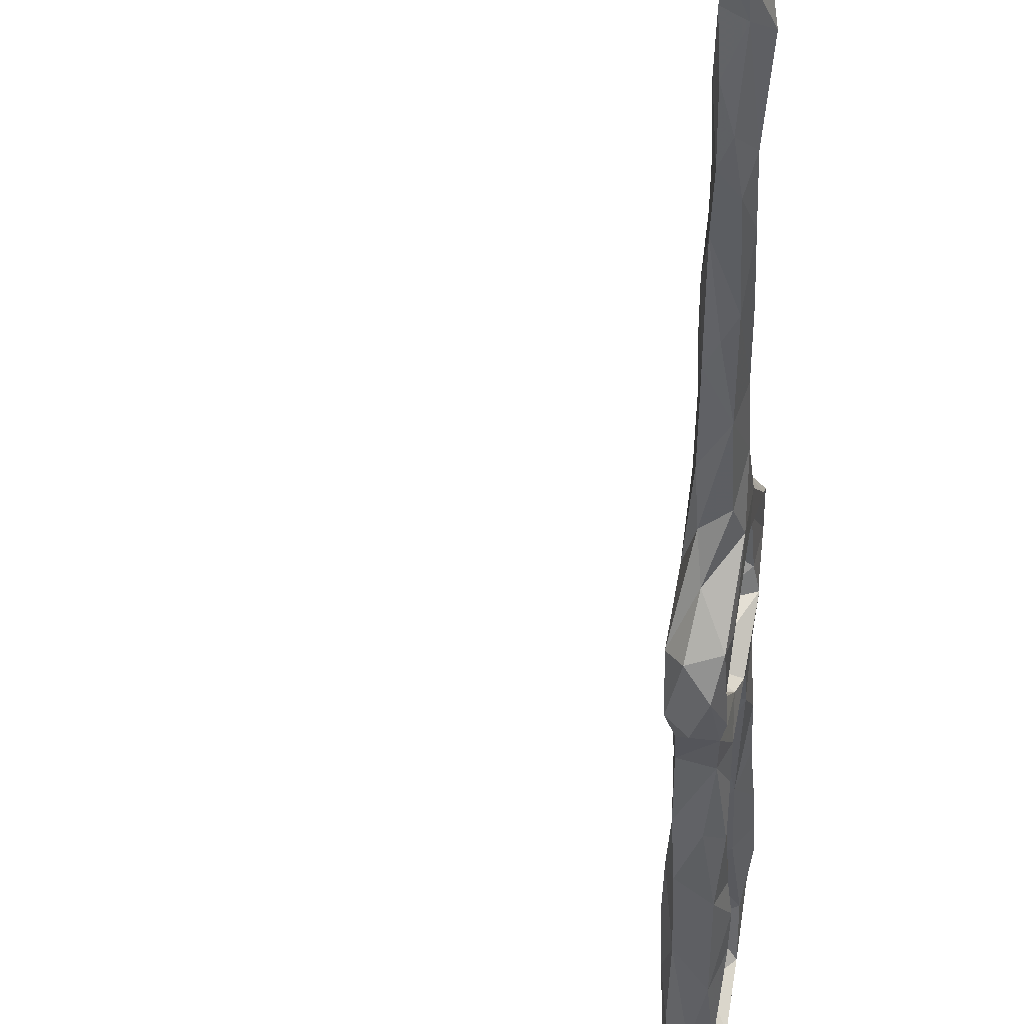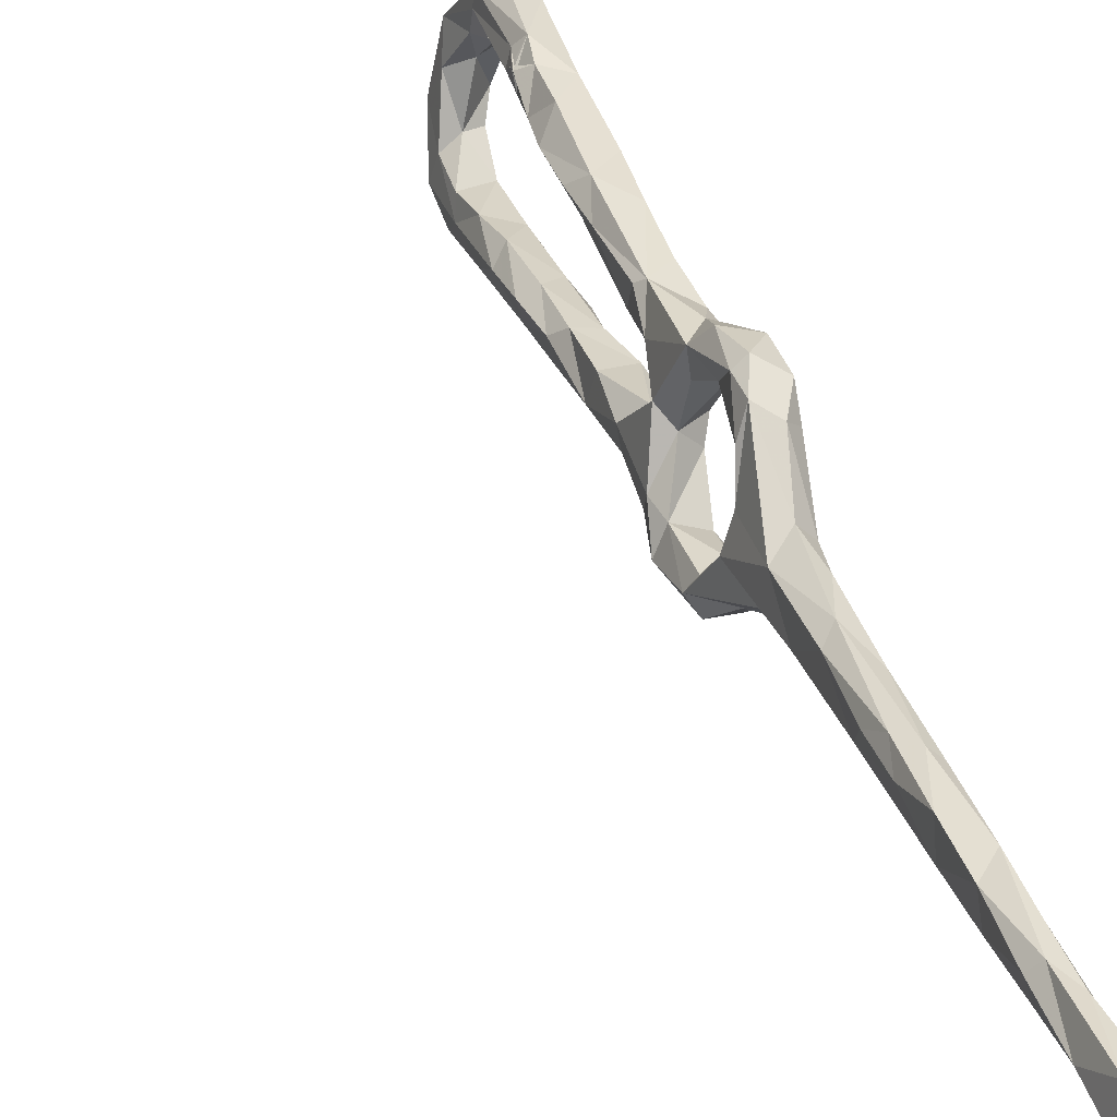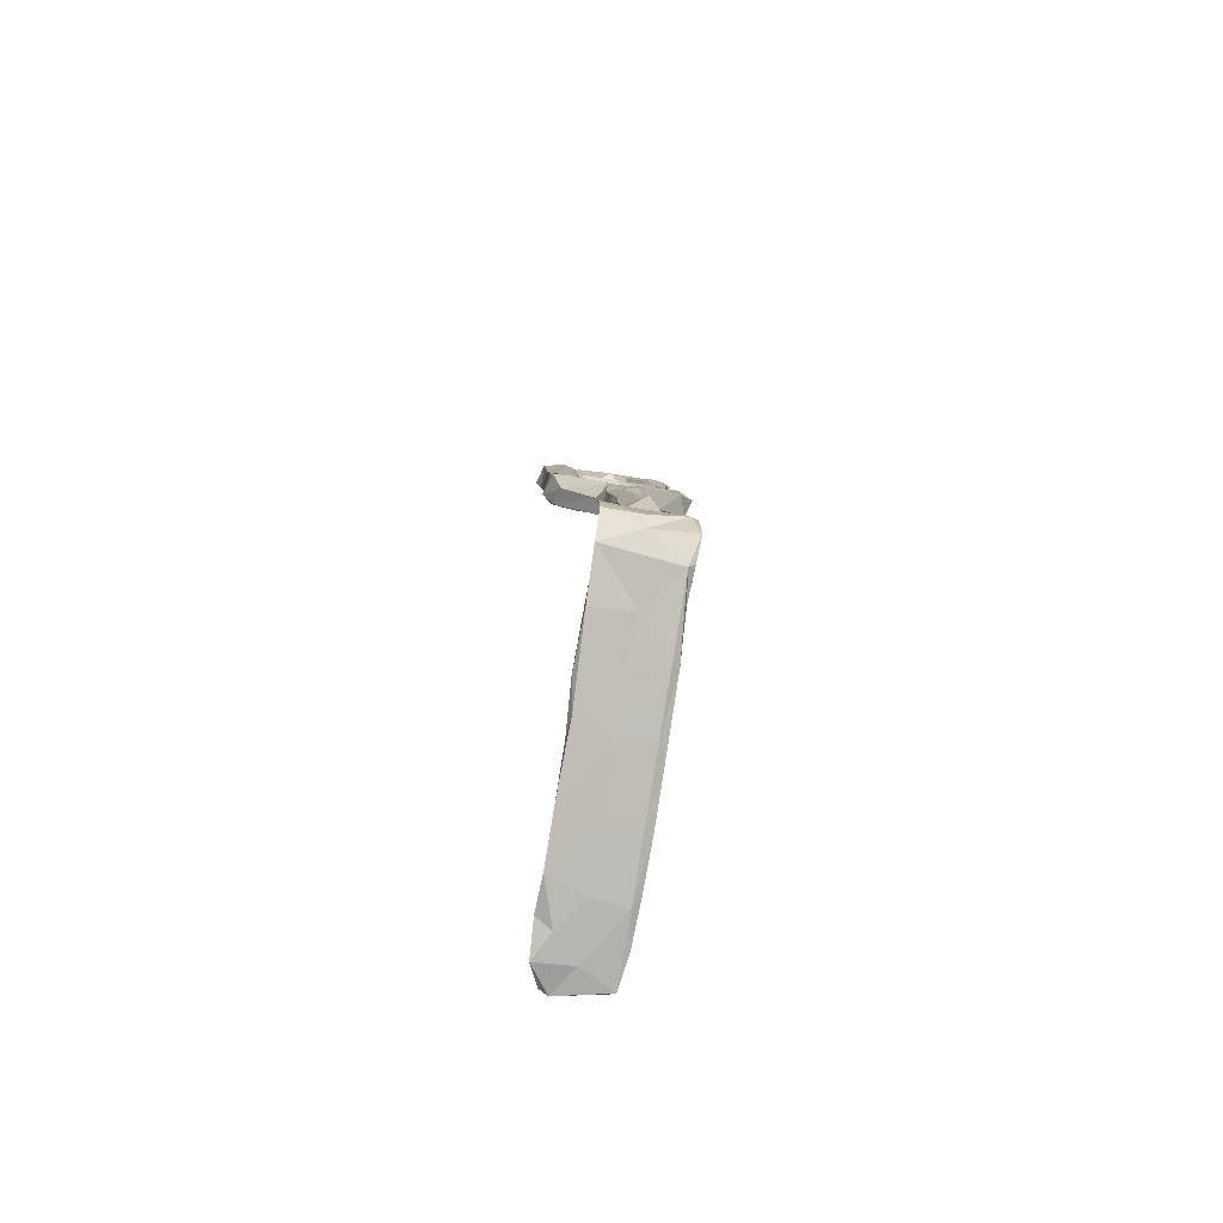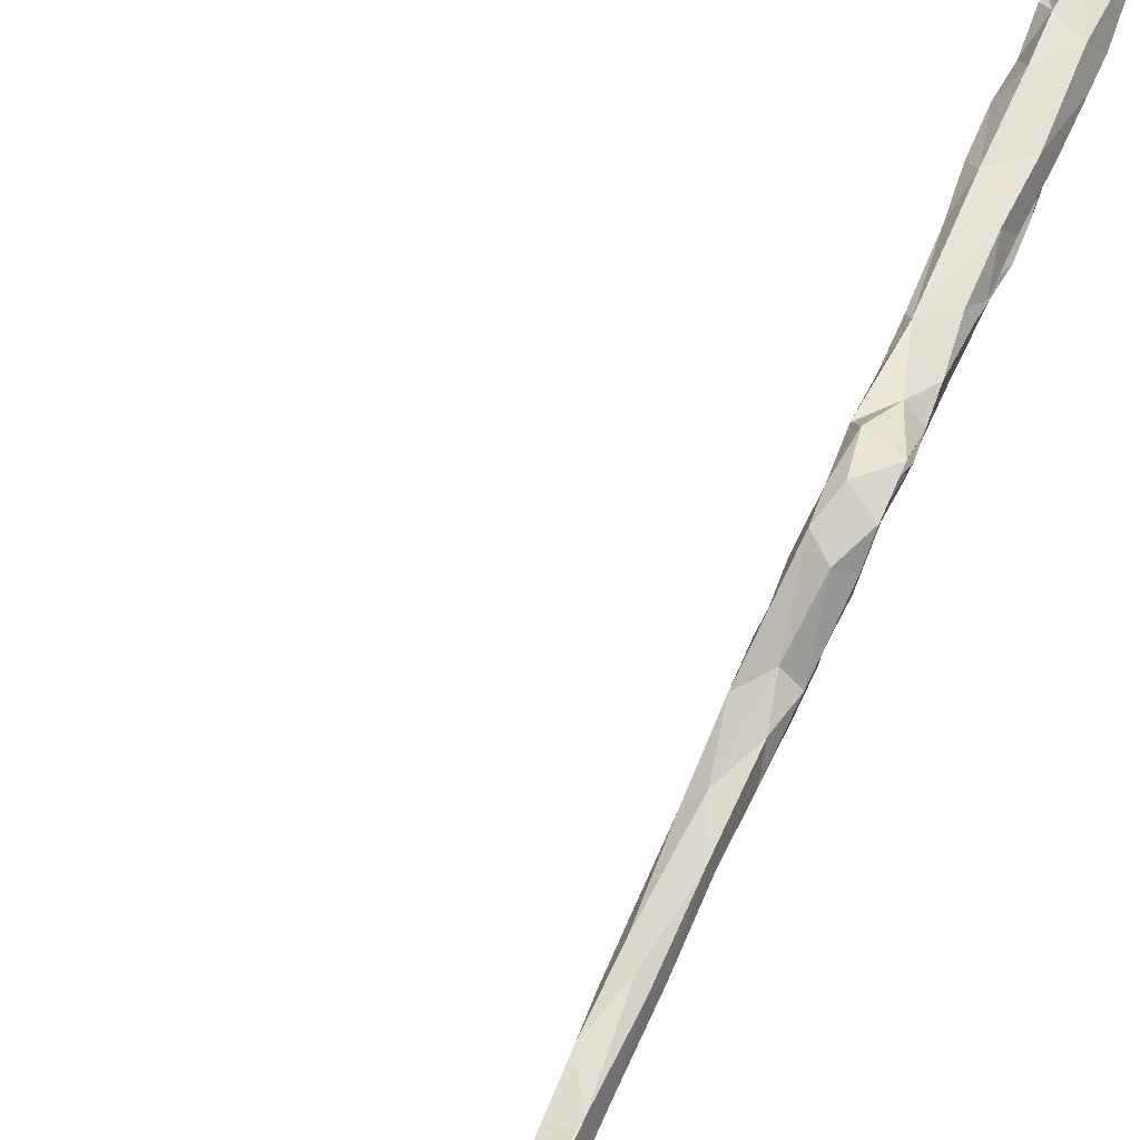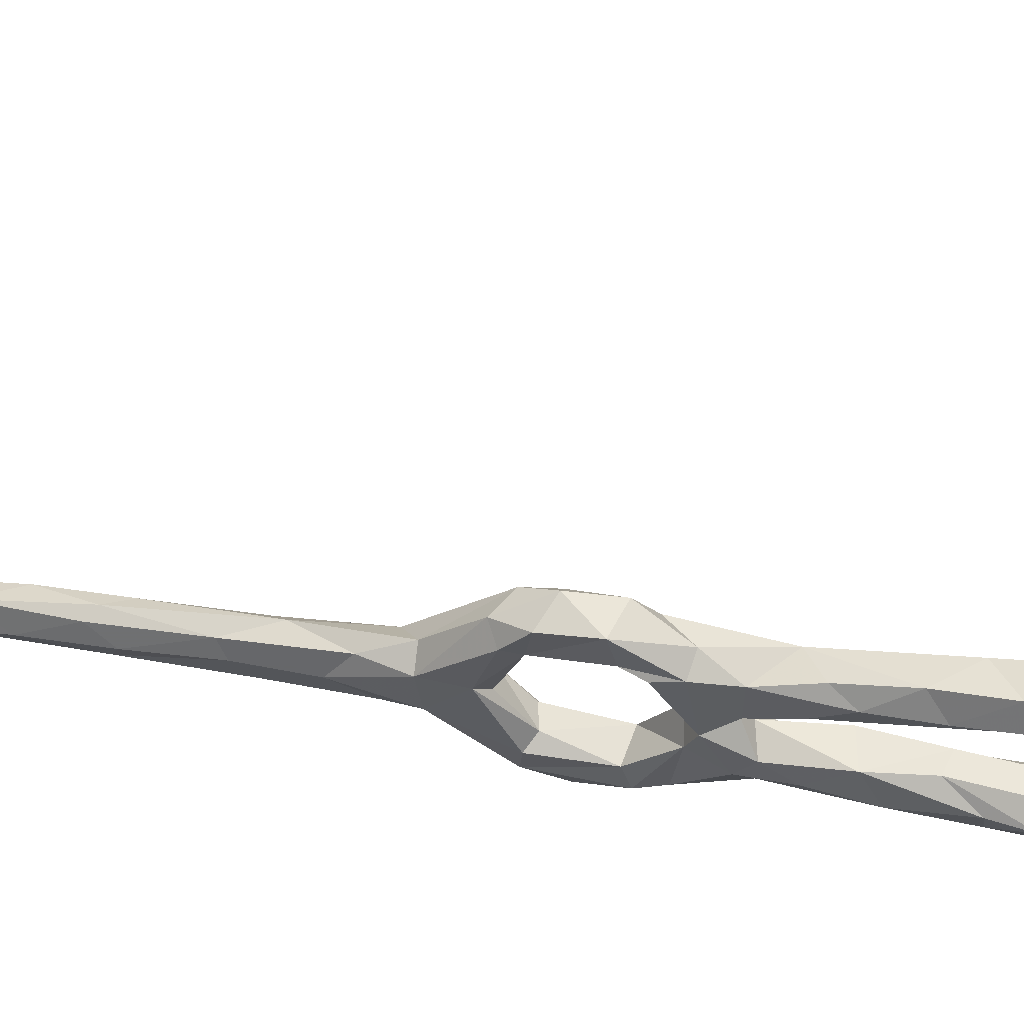
<metadata>
{"format":"obj","ext":"obj","renderer":"f3d","projection":"perspective","resolution":1024,"background":"white","views":[{"elev":-41.0,"azim":9.0,"up":"+Z"},{"elev":33.1,"azim":-10.7,"up":"+Z"},{"elev":-76.9,"azim":92.8,"up":"+Y"},{"elev":52.9,"azim":30.5,"up":"+Z"},{"elev":43.0,"azim":111.4,"up":"+Z"}]}
</metadata>
<code>
v -22.11 -65.67 -317.3
v -26.13 -56.71 -315.6
v -25.08 -66.12 -315
v -26.94 -54.84 -312.8
v -24.99 -55.62 -310.8
v -38.52 54.73 -304.5
v -42.11 56.72 -302.7
v -38.94 47.39 -307.3
v -41.66 48.98 -302.3
v -41.91 43.49 -306.9
v -41.81 55.3 -298.6
v -39.89 65.13 -302.9
v -39.29 38.48 -297.2
v -40.43 54.11 -297.5
v -39.38 41.41 -309.9
v -40.82 49.17 -310.9
v -43.92 67.91 -298
v -43.9 74.52 -300.3
v -38.55 39.13 -302.1
v -53.82 124.4 -309.4
v -50.98 124.6 -314.1
v -54.76 118.4 -318.1
v -52.17 119.7 -319.2
v -50.36 126.4 -301.5
v -52.47 121 -303.6
v -51.77 123.5 -297.7
v -53.69 117 -313.3
v -49.67 116.3 -296.8
v -49.48 115.2 -293.1
v -48.48 118.7 -301.4
v -53.22 107.6 -318.2
v -53.45 111.4 -321.2
v -46.98 98.84 -296.7
v -47.79 102 -294.9
v -47.15 90.85 -295.7
v -47.06 102.3 -292
v -47.14 98 -292.9
v -49.25 115.7 -290.1
v -47.48 111.4 -295.7
v -21.51 -71.75 -317.5
v -25.48 -49.56 -316.2
v -27.89 -44.89 -315.7
v -28.27 -43.31 -310.8
v -44.9 88.38 -298.6
v -46.97 84.51 -296.2
v -45.73 76.1 -296.9
v -40.15 24.16 -323.4
v -42.24 24.97 -320.2
v -40.63 23.87 -317.3
v -43.63 34.51 -322
v -41.69 35.3 -317.7
v -36.38 25.68 -317.3
v -37.17 17.47 -317.9
v -37.72 29.14 -325.5
v -39.54 19.43 -312.3
v -36.72 11.62 -314.2
v -30.45 -19.28 -315.4
v -29.82 -34.63 -314.8
v -33.07 -14.12 -313.9
v -25.75 -40.37 -315.7
v -31.73 -25.07 -311.2
v -29.86 -33 -309.5
v -24.97 -39.25 -309.5
v -31.27 -20.55 -308.5
v -34.4 -5.181 -308.6
v -32.4 -2.71 -306.5
v -33.05 -16.37 -310.7
v -35.68 2.041 -313.3
v -36.75 9.098 -307.4
v -36.77 28.28 -294.8
v -35.89 23.3 -295.5
v -37.08 32.32 -298.4
v -37.43 22.29 -300.3
v -36.81 35.86 -293.5
v -35.91 24.41 -301.5
v -38 19.35 -306.6
v -20.62 -82.93 -308.2
v -47.11 70.88 -318.5
v -49.01 84.25 -319.5
v -48.3 72.84 -314.8
v -42.77 75.37 -319.8
v -46.07 70.44 -312.5
v -45.97 60.82 -317.3
v -50.16 82.72 -315.2
v -44.98 59.39 -312
v -47.27 81.79 -313
v -22.61 -73.22 -311.3
v -51.34 92.01 -316.3
v -23.66 -73.66 -317.2
v -43.31 39.15 -316.3
v -44.41 51 -314.1
v -34 21.12 -310.1
v -33.05 12.72 -304.6
v -52.78 109.8 -315
v -51.74 98.94 -319.8
v -51.21 102.1 -314.2
v -49.33 101.8 -321.6
v -21.95 -76.4 -323.4
v -23.39 -81.37 -319.6
v -42.99 73.64 -294.5
v -44.1 49.21 -316.9
v -43.16 41.5 -319.7
v -22.64 -84.62 -323.7
v -39.29 50.03 -318.4
v -41.07 36.42 -324.1
v -31.68 25.75 -301
v -22.45 -87.68 -305.8
v -32.72 -90.13 -303.8
v -34.37 -89.48 -312.7
v -19.69 -62.35 -315.3
v -27.39 -88.18 -320.9
v -34.17 -87.67 -320.4
v -43.02 -91.18 -317.6
v -44.12 -90.35 -318.8
v -27.31 -87.22 -322.3
v -44.69 -91.36 -309.1
v -91.13 -98.51 -291.4
v -83.65 -96.7 -292.6
v -86.2 -97.75 -295.7
v -76.06 -96.88 -294.6
v -80.8 -96.77 -301.9
v -92.57 -97.72 -299.4
v -76.96 -94.78 -295.8
v -68.88 -95.1 -304
v -64.82 -95.23 -297.1
v -83.03 -97.21 -308.9
v -66.99 -93.69 -297.3
v -97.84 -97.47 -294.3
v -97.69 -97.83 -305.7
v -81.66 -96.19 -310.7
v -91.02 -97.25 -308.3
v -96.97 -96.03 -292.5
v -48.62 -89.57 -315.1
v -55.71 -93.12 -307
v -55.37 -93.18 -314.8
v -49.8 -92.93 -300.8
v -43.93 -90.9 -300.9
v -55.21 -92.04 -299.2
v -57.61 -92.71 -316
v -20.88 -78.32 -322
v -19.58 -72.99 -311.5
v -70.42 -94.71 -313.3
v -68.83 -95.23 -311.9
v -19.47 -81.88 -314.6
v -21.11 -85.48 -314.4
v -98.55 -96.09 -304.4
v -35.29 49.36 -305.4
v -35.11 44.68 -309.6
v -37.34 50.85 -313.6
v -47.69 125.3 -310.9
v -50.62 117.2 -310.8
v -48.45 118.4 -319.7
v -46.25 122 -307.1
v -47.08 112.7 -315.5
v -46.12 125.4 -301.9
v -47.42 119.1 -311.2
v -47.36 123.6 -294.1
v -44.17 118.2 -298.3
v -45.34 100.8 -289.8
v -42.64 109.2 -296.1
v -41.68 111.1 -290.4
v -43.37 118.6 -290.9
v -45.95 110.8 -288.1
v -41.09 104 -293
v -40.91 75.59 -316.4
v -39.88 64.57 -318
v -41.21 81.75 -316.8
v -42.04 70.21 -312.9
v -39.36 61.68 -312.9
v -38.25 55.46 -316.4
v -45.52 91.99 -320.8
v -43.79 84.79 -313.9
v -42.61 89.25 -317
v -49.19 94.03 -313.5
v -46.48 104.6 -320.5
v -48.8 111.5 -322.1
v -37.07 48 -316.4
v -45.53 100.4 -315.3
v -23.36 -45.54 -314.4
v -35.32 23.76 -322.8
v -34.25 24.51 -319.2
v -31.57 13.79 -313.7
v -24.94 -33.24 -313.1
v -27.93 -22.55 -315
v -26.52 -20.97 -312.3
v -28.45 -8.257 -311.3
v -30.63 -6.098 -315.2
v -29.69 2.663 -311
v -32.33 8.337 -314.9
v -42.44 62.16 -319.1
v -37.88 40.62 -321.7
v -36.58 36.64 -322.6
v -36.02 56.45 -303.4
v -35.64 62.2 -299.9
v -34.43 49.89 -299.5
v -36.4 58.3 -297.7
v -33.1 43.62 -299.8
v -37.63 68.59 -295.8
v -39.33 97.09 -295.9
v -38.67 91.32 -296.7
v -41.71 92.44 -299
v -40.53 93.68 -292
v -38.39 79.03 -294.6
v -37.8 82.68 -298.2
v -31.52 19.69 -308.2
v -36.5 35.31 -319.5
v -32.17 21.18 -297.3
v -34.62 28.64 -293
v -35.99 43.82 -297.2
v -31.16 35.18 -294.7
v -32.6 36.02 -299.8
v -32.37 39.6 -300.7
v -36.11 42.66 -313.2
v -30.03 27.23 -295.5
v -29.95 23.3 -299.5
v -30.33 13.29 -307.6
v -39.74 76.98 -301.3
v -36.91 71.72 -299.6
v -22.2 -60.33 -311.3
v -23.64 -49.84 -310.5
v -28.27 -87.21 -304.7
v -17.45 -83.35 -306.9
v -26.49 -25.06 -309.4
v -28.4 -23.92 -308.1
v -28.64 -9.847 -308.4
v -30.61 6.102 -307
v -42.32 -88.82 -304.5
v -17.47 -77.57 -306.6
v -24.89 -84.36 -314.1
v -32.35 -86.22 -311.2
v -42.05 -87.97 -311.6
v -70.44 -92.93 -302
v -78.4 -94.1 -307.9
v -52.45 -89.88 -307.5
v -60.72 -91.38 -304.3
v -65.93 -92.46 -311.7
v -86.64 -95.61 -297.5
v -90.24 -95.77 -305.4
v -44.44 87.47 -292
v -45.5 95.17 -290.9
v -47.55 98.72 -292.7
v -47.78 98.27 -292.6
v -47.5 97.57 -292.2
v -47.85 96.74 -292.4
f 2 1 3
f 2 3 4
f 7 6 9
f 8 10 6
f 6 10 9
f 9 11 7
f 10 13 9
f 7 17 18
f 17 7 11
f 9 14 11
f 14 9 13
f 10 19 13
f 15 19 10
f 14 17 11
f 22 20 21
f 23 22 21
f 20 25 26
f 24 20 26
f 27 20 22
f 25 20 27
f 25 28 26
f 29 26 28
f 30 28 25
f 27 22 31
f 36 29 34
f 36 38 29
f 4 43 42
f 4 42 2
f 42 41 2
f 46 45 18
f 45 44 18
f 48 49 51
f 50 48 51
f 48 47 53
f 54 47 50
f 47 48 50
f 49 55 52
f 55 49 48
f 48 56 55
f 59 57 58
f 62 58 43
f 58 42 43
f 61 59 58
f 61 58 62
f 65 64 66
f 67 64 65
f 61 64 67
f 68 59 65
f 69 65 66
f 59 61 67
f 72 73 70
f 13 72 70
f 73 71 70
f 74 13 70
f 76 71 73
f 78 80 79
f 80 84 79
f 83 80 78
f 83 82 80
f 85 82 83
f 5 3 87
f 3 5 4
f 88 79 84
f 5 43 4
f 64 61 62
f 22 32 31
f 3 1 89
f 40 89 1
f 87 3 89
f 10 16 91
f 75 76 73
f 55 56 68
f 67 65 59
f 56 48 53
f 31 32 95
f 96 94 31
f 97 95 32
f 77 87 89
f 40 98 89
f 77 89 99
f 99 89 98
f 46 18 17
f 46 17 100
f 101 90 91
f 90 101 102
f 102 50 90
f 10 90 15
f 90 10 91
f 69 68 65
f 91 85 83
f 51 90 50
f 29 28 39
f 29 38 26
f 88 95 79
f 92 55 76
f 31 95 88
f 71 76 69
f 19 72 13
f 17 14 100
f 68 69 55
f 91 83 101
f 55 69 76
f 76 106 92
f 109 113 111
f 113 114 111
f 112 111 114
f 119 118 117
f 118 119 120
f 119 121 120
f 117 122 119
f 124 120 121
f 120 124 125
f 126 121 122
f 122 121 119
f 122 129 126
f 131 130 126
f 117 128 122
f 132 128 117
f 109 116 113
f 109 108 116
f 134 135 116
f 113 116 135
f 134 116 136
f 136 116 108
f 135 114 113
f 109 107 108
f 115 111 112
f 135 139 114
f 138 125 136
f 142 126 130
f 143 126 142
f 124 121 143
f 143 121 126
f 131 126 129
f 136 125 134
f 140 98 40
f 141 144 140
f 109 111 107
f 145 107 111
f 103 145 111
f 115 103 111
f 103 98 140
f 98 103 99
f 146 131 129
f 125 124 134
f 129 122 128
f 143 139 135
f 135 124 143
f 135 134 124
f 139 143 142
f 147 148 8
f 149 8 148
f 149 16 8
f 16 10 8
f 150 21 24
f 151 30 25
f 21 150 152
f 24 21 20
f 30 151 153
f 155 150 24
f 153 158 30
f 151 156 153
f 27 151 25
f 94 151 27
f 154 152 150
f 156 154 150
f 153 156 150
f 159 38 36
f 161 158 162
f 38 162 157
f 158 161 160
f 160 39 158
f 38 163 162
f 155 157 162
f 82 86 80
f 167 168 165
f 165 81 167
f 170 166 169
f 166 165 169
f 166 81 165
f 169 165 168
f 173 172 167
f 169 149 170
f 168 167 172
f 172 86 168
f 168 86 82
f 173 167 171
f 84 174 88
f 84 80 86
f 175 152 154
f 175 176 152
f 94 154 151
f 168 82 169
f 170 149 177
f 151 154 156
f 175 154 178
f 31 94 27
f 154 94 96
f 178 173 175
f 178 96 174
f 96 178 154
f 16 149 169
f 91 16 85
f 159 163 38
f 157 26 38
f 24 26 157
f 155 162 158
f 86 174 84
f 96 31 88
f 88 174 96
f 178 172 173
f 173 171 175
f 172 178 174
f 172 174 86
f 24 157 155
f 161 164 160
f 153 155 158
f 150 155 153
f 169 82 85
f 169 85 16
f 1 179 110
f 179 1 41
f 2 41 1
f 21 152 23
f 110 40 1
f 54 180 47
f 47 180 53
f 183 60 184
f 184 60 58
f 57 184 58
f 60 42 58
f 60 183 179
f 60 41 42
f 187 186 184
f 186 185 184
f 187 57 59
f 184 57 187
f 56 187 68
f 68 187 59
f 78 81 190
f 81 78 79
f 190 83 78
f 167 81 171
f 81 166 190
f 79 171 81
f 179 41 60
f 170 177 104
f 189 187 56
f 182 53 180
f 189 53 182
f 53 189 56
f 176 97 32
f 23 152 176
f 176 32 23
f 176 175 97
f 104 177 191
f 191 101 104
f 104 166 170
f 190 104 83
f 180 181 182
f 50 105 54
f 54 192 180
f 105 50 102
f 97 79 95
f 97 175 171
f 79 97 171
f 104 190 166
f 105 191 54
f 54 191 192
f 101 83 104
f 105 102 191
f 102 101 191
f 22 23 32
f 147 195 148
f 147 193 195
f 194 195 193
f 194 196 195
f 164 199 160
f 202 203 200
f 201 200 204
f 200 199 202
f 205 181 52
f 181 180 206
f 197 209 210
f 197 210 211
f 195 209 197
f 197 211 212
f 209 74 210
f 213 148 15
f 195 197 148
f 148 197 212
f 106 211 210
f 207 208 71
f 214 106 210
f 148 177 149
f 148 213 177
f 206 192 213
f 93 216 207
f 207 216 215
f 182 181 205
f 200 203 204
f 204 218 217
f 177 213 191
f 204 203 218
f 198 218 203
f 213 192 191
f 206 180 192
f 202 199 161
f 71 69 93
f 93 207 71
f 14 209 195
f 198 14 196
f 196 194 198
f 210 208 214
f 215 214 207
f 106 214 215
f 207 214 208
f 164 161 199
f 198 194 218
f 181 206 52
f 92 205 52
f 195 196 14
f 107 221 108
f 107 222 221
f 110 179 220
f 141 110 219
f 220 219 110
f 185 183 184
f 223 63 183
f 183 185 223
f 224 63 223
f 183 63 179
f 63 43 5
f 225 186 188
f 187 188 186
f 188 226 225
f 186 225 185
f 224 225 66
f 64 224 66
f 66 225 226
f 187 189 188
f 224 223 225
f 66 226 93
f 182 188 189
f 216 226 188
f 188 182 216
f 93 69 66
f 221 137 108
f 221 227 137
f 138 136 137
f 137 136 108
f 87 141 219
f 87 219 5
f 110 141 40
f 43 63 62
f 140 40 141
f 141 87 228
f 216 93 226
f 205 216 182
f 63 224 62
f 185 225 223
f 179 63 220
f 228 87 77
f 228 144 141
f 228 222 144
f 222 228 77
f 103 140 145
f 144 145 140
f 215 216 205
f 107 145 222
f 222 145 144
f 5 219 220
f 64 62 224
f 220 63 5
f 221 229 230
f 77 229 221
f 222 77 221
f 231 112 133
f 112 114 133
f 227 234 138
f 227 138 137
f 227 231 234
f 230 227 221
f 227 230 231
f 133 236 234
f 115 112 103
f 112 229 103
f 77 99 229
f 231 230 112
f 229 112 230
f 103 229 99
f 138 234 235
f 234 231 133
f 127 235 232
f 127 138 235
f 236 235 234
f 232 235 236
f 120 123 118
f 118 132 117
f 132 118 237
f 123 237 118
f 132 237 238
f 120 127 123
f 120 125 127
f 132 238 146
f 232 233 123
f 123 238 237
f 233 238 123
f 133 114 139
f 130 233 142
f 236 142 233
f 232 236 233
f 233 130 238
f 133 139 236
f 146 129 128
f 232 123 127
f 125 138 127
f 238 130 131
f 128 132 146
f 146 238 131
f 236 139 142
f 8 6 147
f 193 147 6
f 12 6 7
f 7 18 12
f 193 6 12
f 34 39 33
f 160 201 33
f 39 160 33
f 34 29 39
f 33 201 44
f 44 35 33
f 199 200 201
f 199 201 160
f 35 44 45
f 18 44 217
f 44 201 217
f 201 204 217
f 18 217 12
f 30 158 39
f 30 39 28
f 194 217 218
f 217 193 12
f 193 217 194
f 19 212 211
f 212 19 15
f 212 15 148
f 73 72 75
f 75 72 106
f 106 72 211
f 205 106 215
f 106 76 75
f 211 72 19
f 205 92 106
f 49 52 51
f 51 52 206
f 213 15 51
f 206 213 51
f 90 51 15
f 55 92 52
f 46 100 45
f 239 45 100
f 239 203 202
f 240 239 202
f 203 239 100
f 209 14 13
f 70 71 208
f 74 70 208
f 210 74 208
f 13 74 209
f 159 240 202
f 162 163 161
f 161 163 159
f 159 202 161
f 203 100 198
f 100 14 198
f 35 239 240
f 239 35 45
f 37 33 35
f 33 37 36
f 33 36 241
f 243 242 159
f 243 244 240
f 36 243 159
f 243 36 244
f 159 37 240
f 242 36 37
f 241 242 37
f 159 241 37
f 36 242 244
f 240 244 35
f 35 244 242
f 242 243 35
f 34 242 241
f 242 34 33
f 36 34 241
f 35 243 37
f 243 240 37
f 159 33 241
f 33 159 242

</code>
